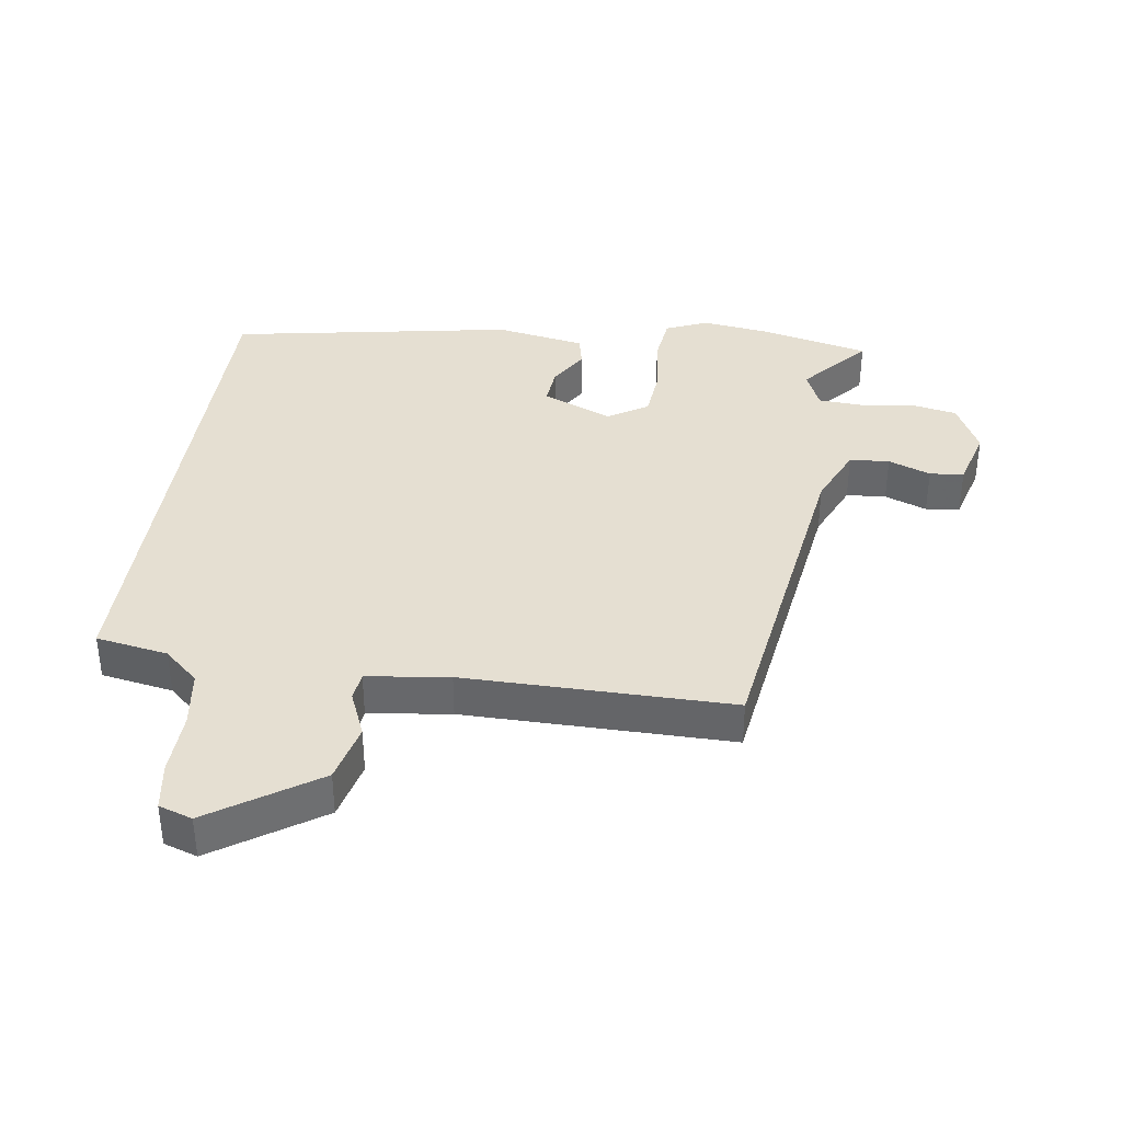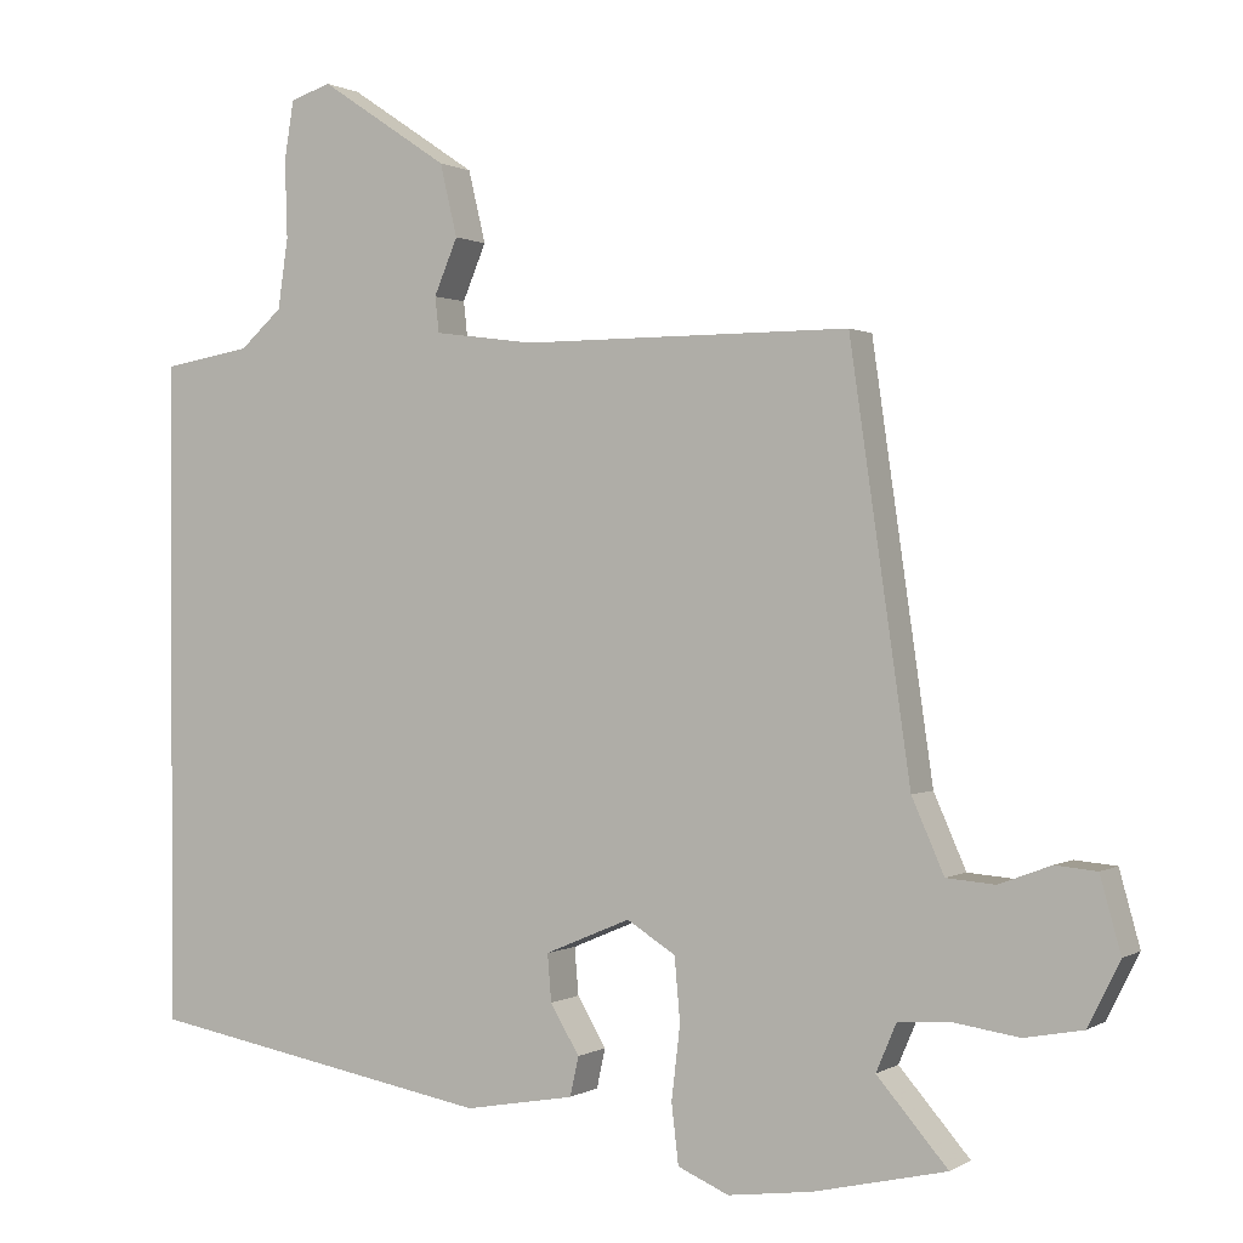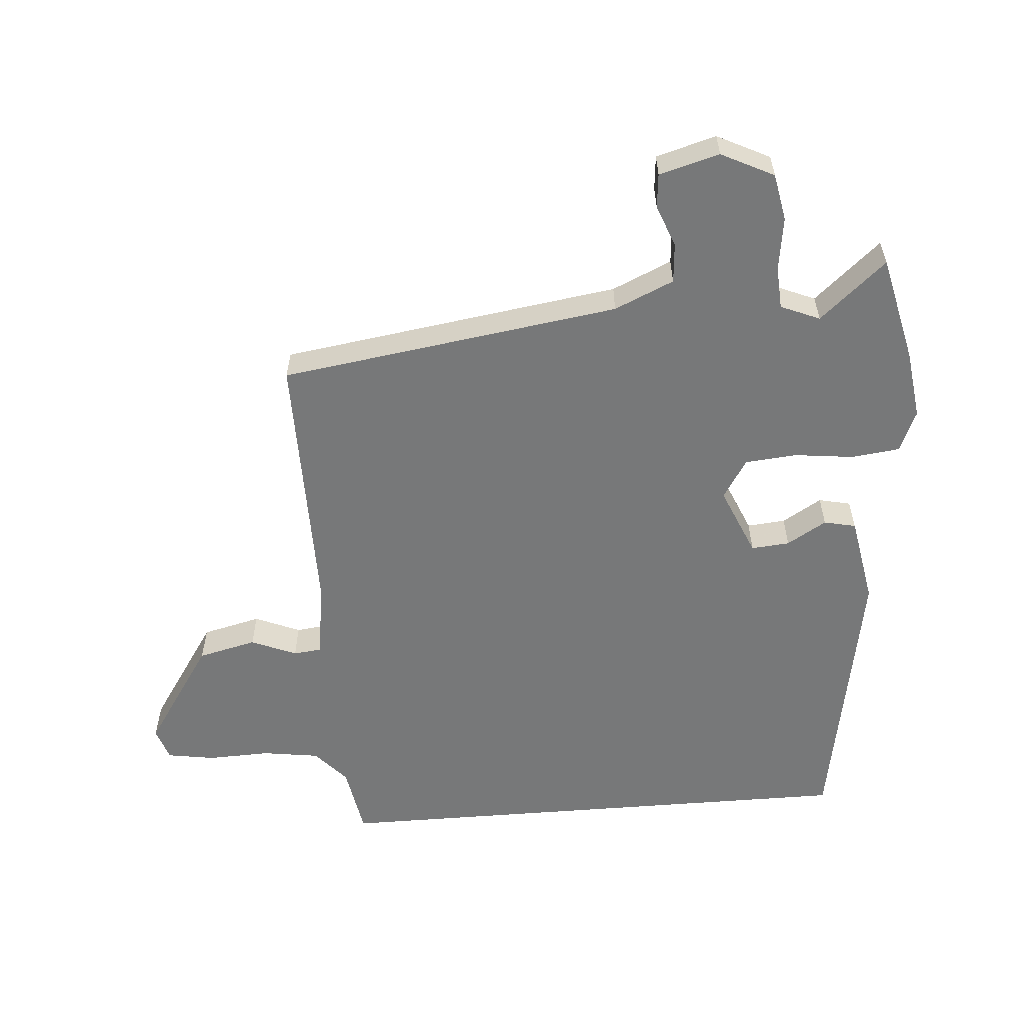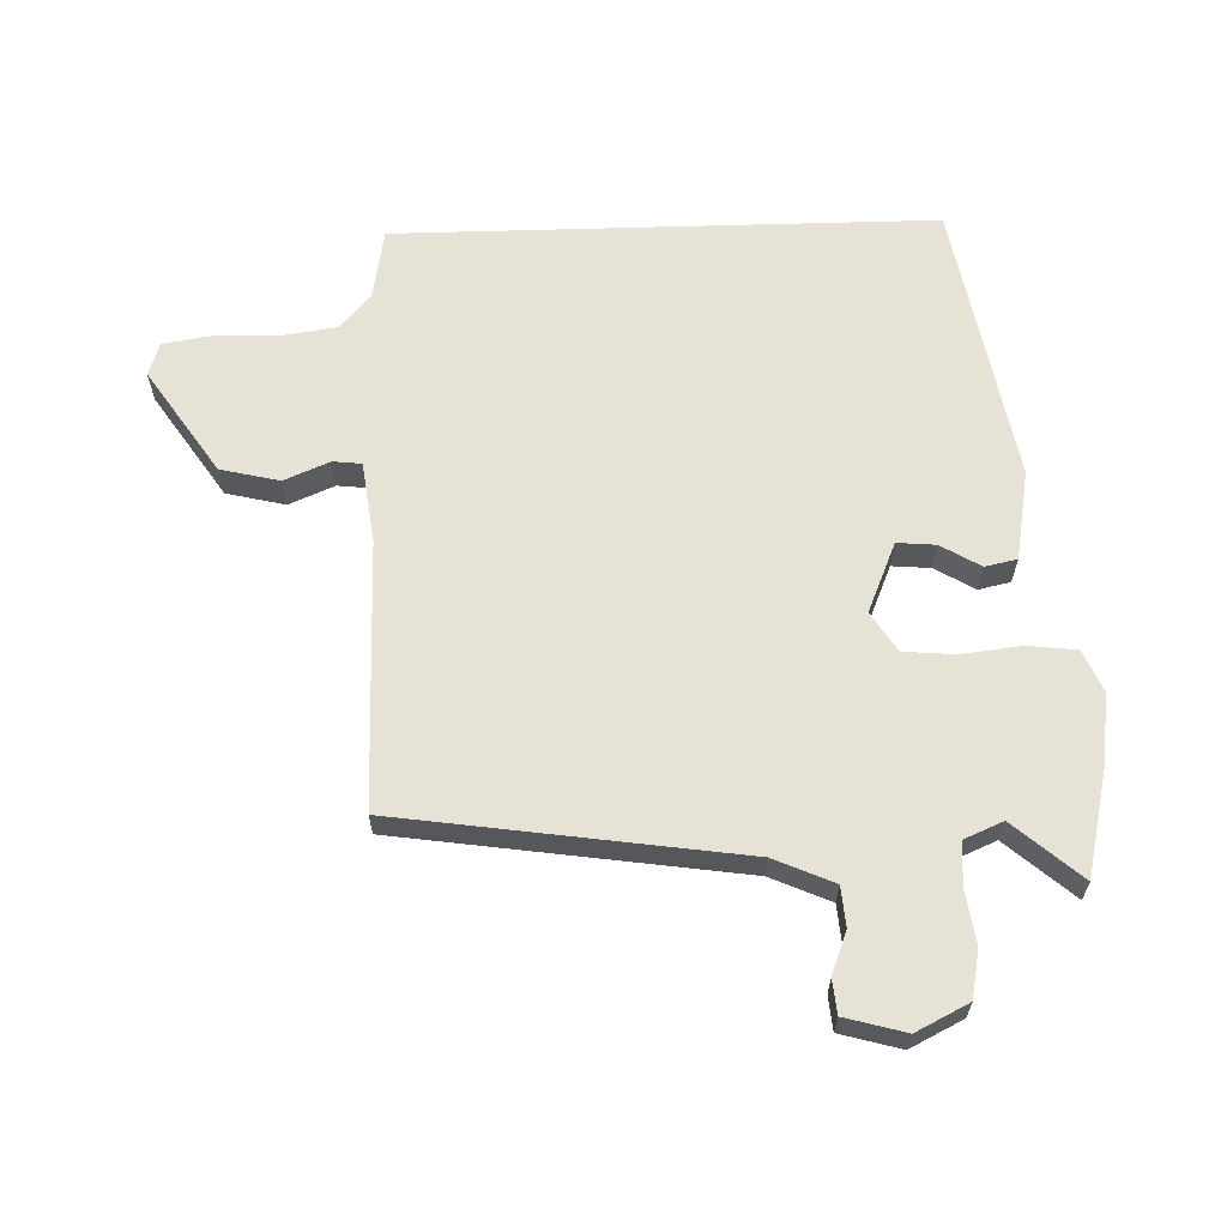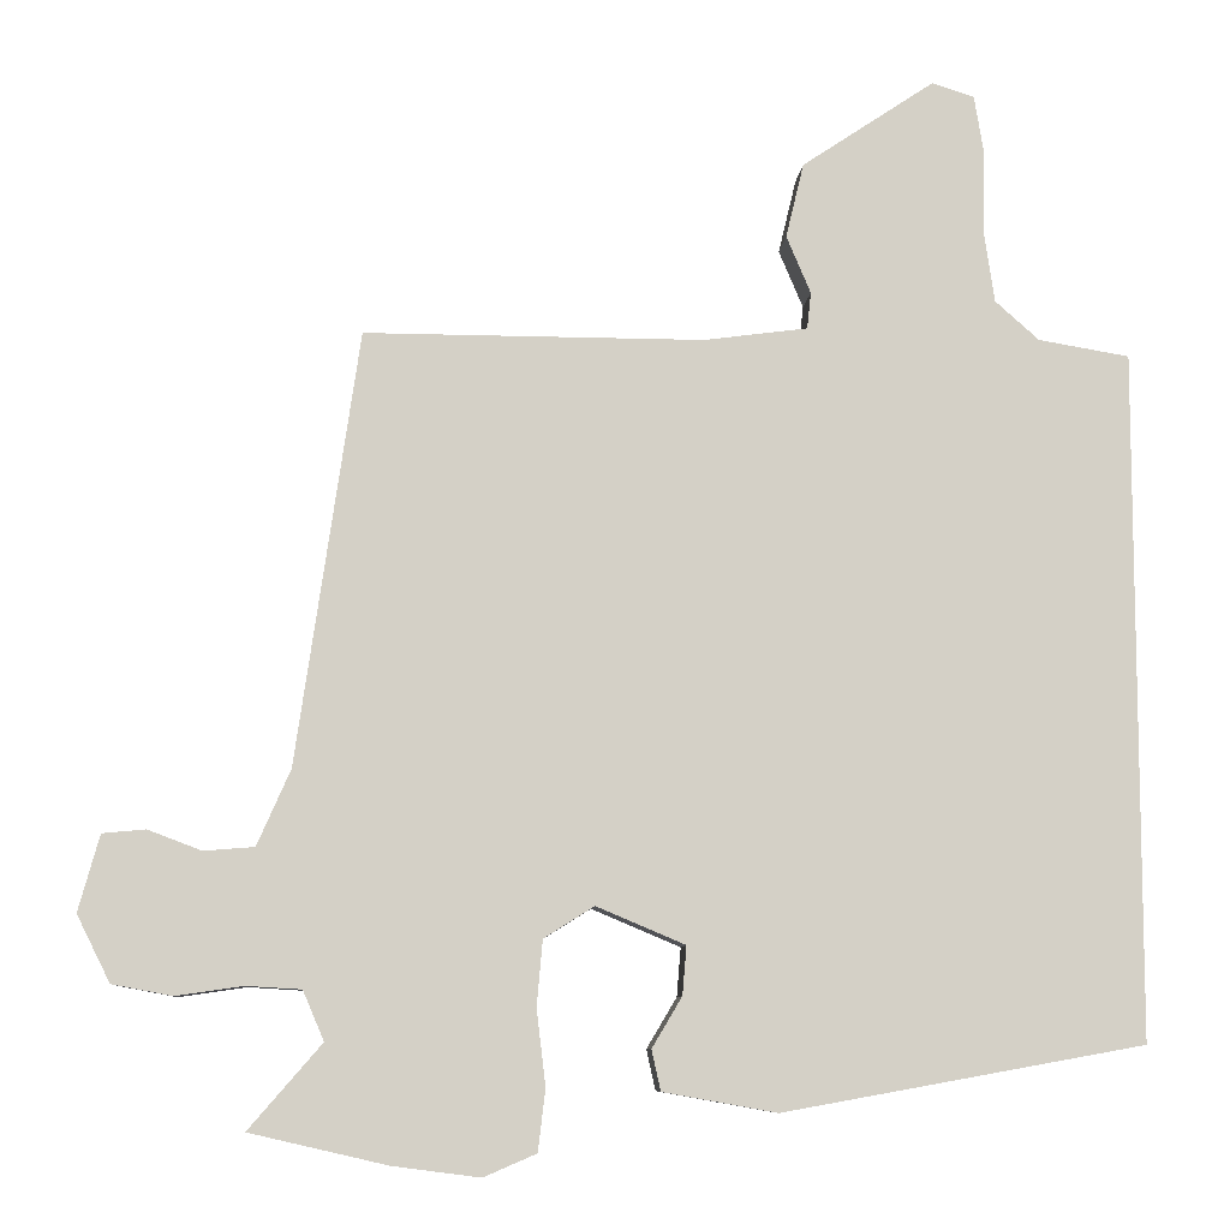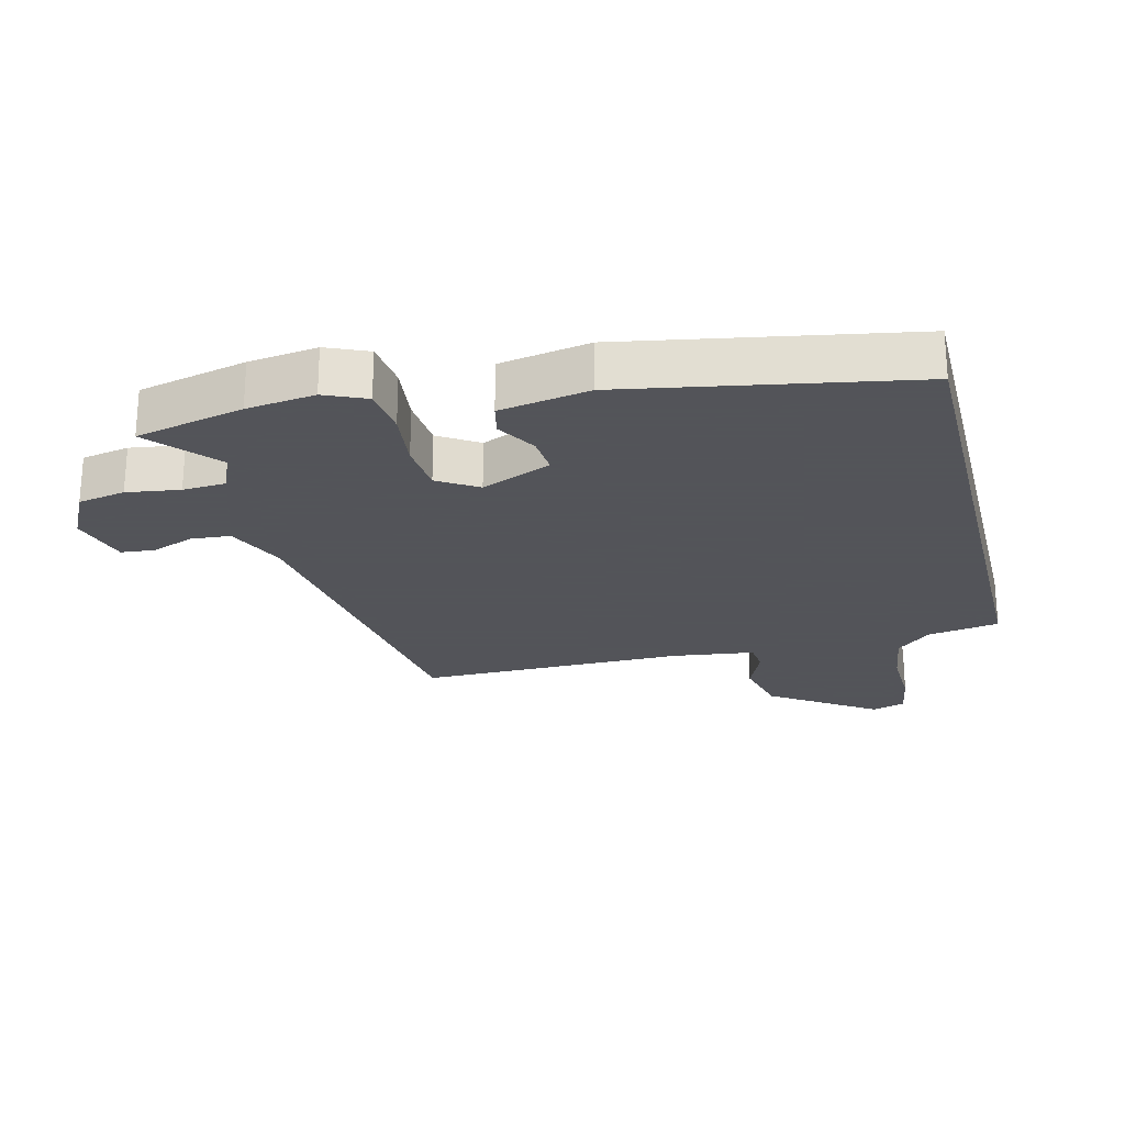
<metadata>
{"format":"obj","ext":"obj","renderer":"f3d","projection":"perspective","resolution":1024,"background":"white","views":[{"elev":37.4,"azim":8.3,"up":"+Y"},{"elev":0.7,"azim":27.1,"up":"+Z"},{"elev":-57.4,"azim":94.6,"up":"+Y"},{"elev":63.1,"azim":88.3,"up":"+Y"},{"elev":-8.5,"azim":175.6,"up":"+Z"},{"elev":-23.9,"azim":-166.0,"up":"+Y"}]}
</metadata>
<code>
v 0.57 0.07 -0.484
v 0.401 0.07 -0.523
v 0.294 0.07 -0.537
v 0.229 0.07 -0.509
v 0.22 0.07 -0.433
v 0.231 0.07 -0.34
v 0.224 0.07 -0.259
v 0.162 0.07 -0.22
v 0.053 0.07 -0.266
v 0.058 0.07 -0.326
v 0.095 0.07 -0.388
v 0.084 0.07 -0.438
v -0.056 0.07 -0.463
v -0.5 0.07 -0.383
v -0.5 0.07 0.461
v -0.388 0.07 0.48
v -0.334 0.07 0.528
v -0.321 0.07 0.617
v -0.324 0.07 0.716
v -0.312 0.07 0.79
v -0.26 0.07 0.807
v -0.096 0.07 0.697
v -0.074 0.07 0.605
v -0.104 0.07 0.534
v -0.099 0.07 0.489
v 0.029 0.07 0.472
v 0.446 0.07 0.473
v 0.523 0.07 -0.059
v 0.564 0.07 -0.152
v 0.626 0.07 -0.157
v 0.692 0.07 -0.132
v 0.745 0.07 -0.137
v 0.771 0.07 -0.231
v 0.73 0.07 -0.313
v 0.656 0.07 -0.327
v 0.573 0.07 -0.315
v 0.506 0.07 -0.319
v 0.48 0.07 -0.38
v 0.57 0 -0.484
v 0.401 0 -0.523
v 0.294 0 -0.537
v 0.229 0 -0.509
v 0.22 0 -0.433
v 0.231 0 -0.34
v 0.224 0 -0.259
v 0.162 0 -0.22
v 0.053 0 -0.266
v 0.058 0 -0.326
v 0.095 0 -0.388
v 0.084 0 -0.438
v -0.056 0 -0.463
v -0.5 0 -0.383
v -0.5 0 0.461
v -0.388 0 0.48
v -0.334 0 0.528
v -0.321 0 0.617
v -0.324 0 0.716
v -0.312 0 0.79
v -0.26 0 0.807
v -0.096 0 0.697
v -0.074 0 0.605
v -0.104 0 0.534
v -0.099 0 0.489
v 0.029 0 0.472
v 0.446 0 0.473
v 0.523 0 -0.059
v 0.564 0 -0.152
v 0.626 0 -0.157
v 0.692 0 -0.132
v 0.745 0 -0.137
v 0.771 0 -0.231
v 0.73 0 -0.313
v 0.656 0 -0.327
v 0.573 0 -0.315
v 0.506 0 -0.319
v 0.48 0 -0.38
f 33 34 35 36
f 33 36 37
f 30 31 32 33
f 29 30 33 37
f 28 29 37 38
f 26 27 28 38
f 21 22 23 24
f 21 24 25
f 18 19 20 21
f 17 18 21 25
f 16 17 25
f 10 11 12 13
f 9 10 13 14
f 8 9 14 15
f 3 4 5 6
f 3 6 7
f 38 1 2 3
f 38 3 7
f 16 25 26 38
f 15 16 38
f 7 8 15 38
f 74 73 72 71
f 75 74 71
f 71 70 69 68
f 75 71 68 67
f 76 75 67 66
f 76 66 65 64
f 62 61 60 59
f 63 62 59
f 59 58 57 56
f 63 59 56 55
f 63 55 54
f 51 50 49 48
f 52 51 48 47
f 53 52 47 46
f 44 43 42 41
f 45 44 41
f 41 40 39 76
f 45 41 76
f 76 64 63 54
f 76 54 53
f 76 53 46 45
f 1 39 40 2
f 2 40 41 3
f 3 41 42 4
f 4 42 43 5
f 5 43 44 6
f 6 44 45 7
f 7 45 46 8
f 8 46 47 9
f 9 47 48 10
f 10 48 49 11
f 11 49 50 12
f 12 50 51 13
f 13 51 52 14
f 14 52 53 15
f 15 53 54 16
f 16 54 55 17
f 17 55 56 18
f 18 56 57 19
f 19 57 58 20
f 20 58 59 21
f 21 59 60 22
f 22 60 61 23
f 23 61 62 24
f 24 62 63 25
f 25 63 64 26
f 26 64 65 27
f 27 65 66 28
f 28 66 67 29
f 29 67 68 30
f 30 68 69 31
f 31 69 70 32
f 32 70 71 33
f 33 71 72 34
f 34 72 73 35
f 35 73 74 36
f 36 74 75 37
f 37 75 76 38
f 38 76 39 1

</code>
